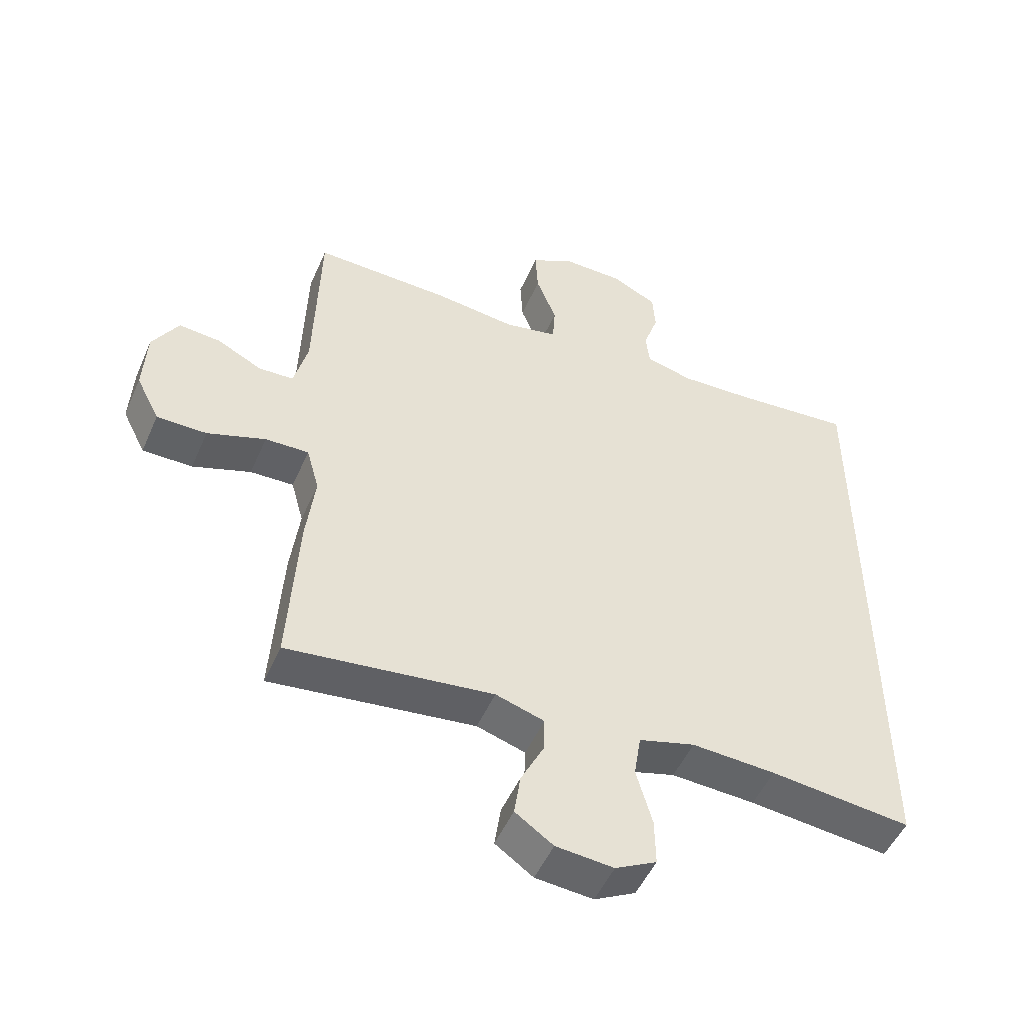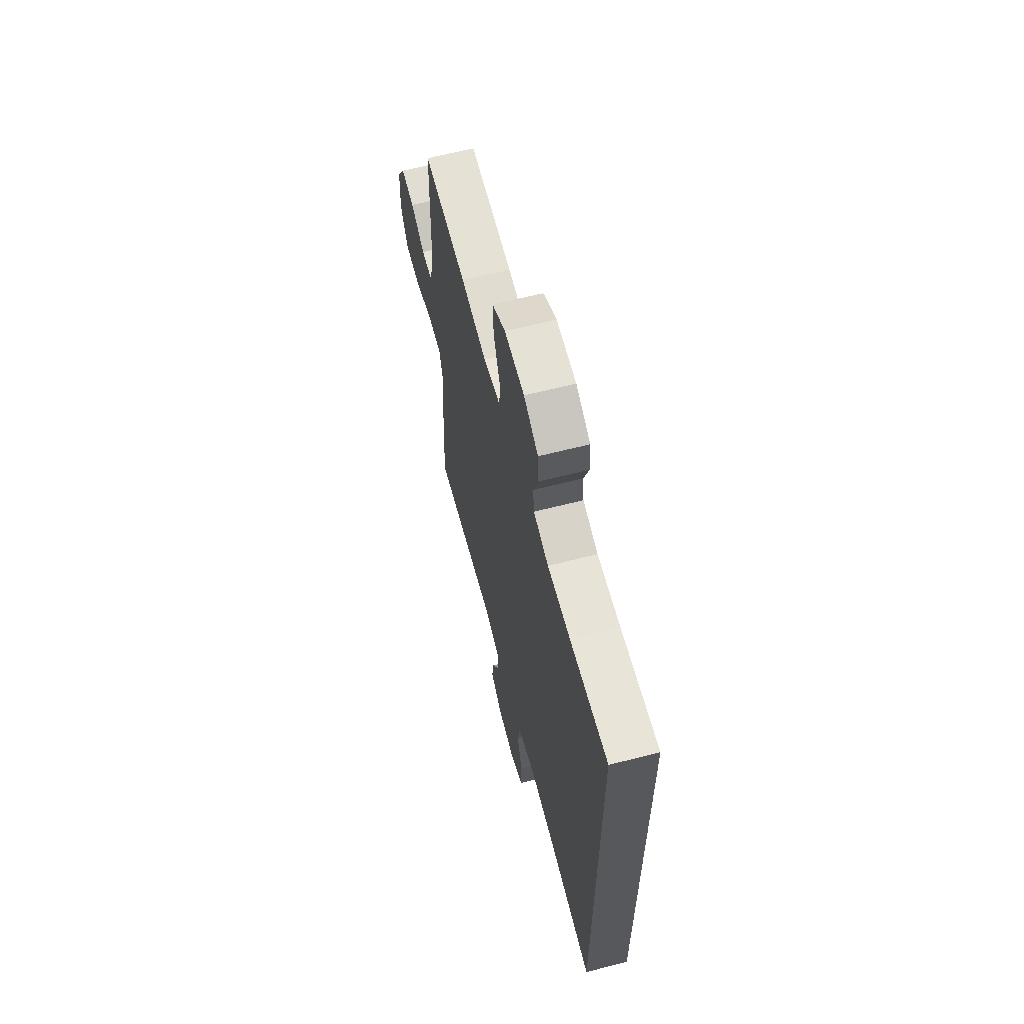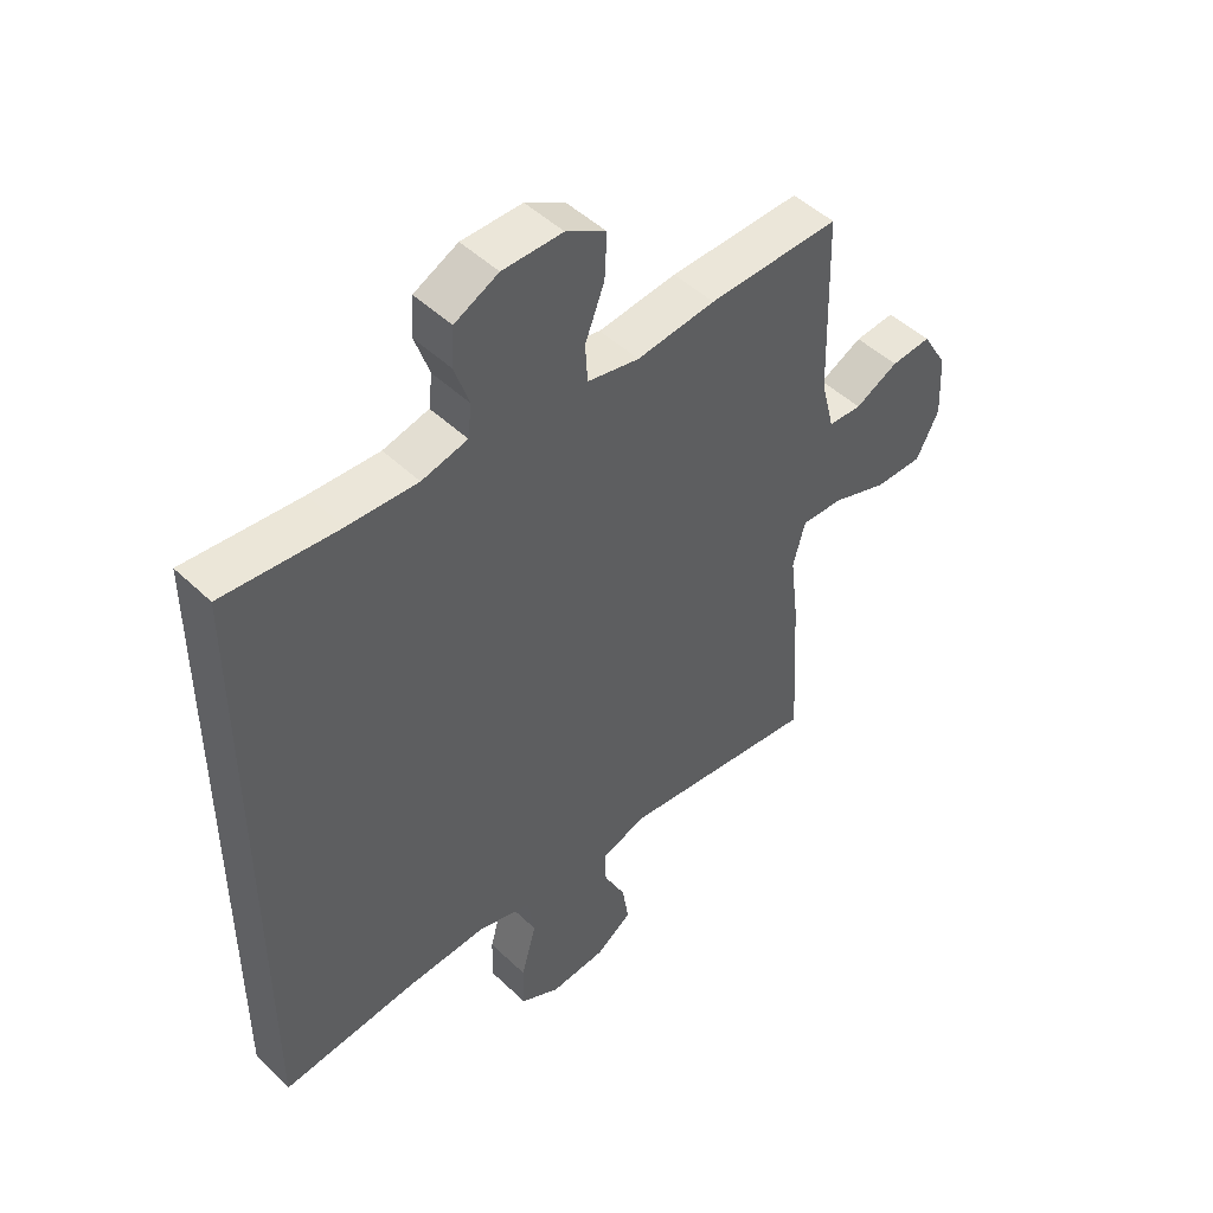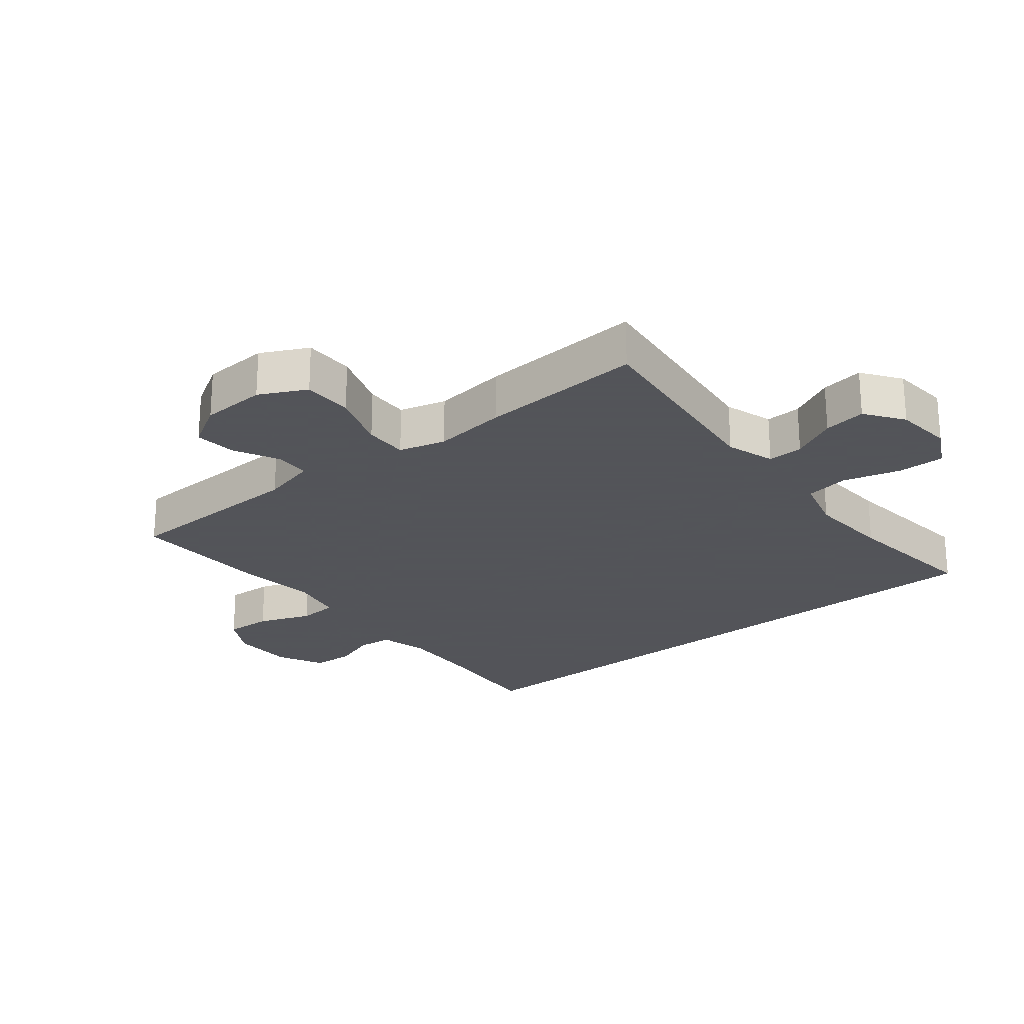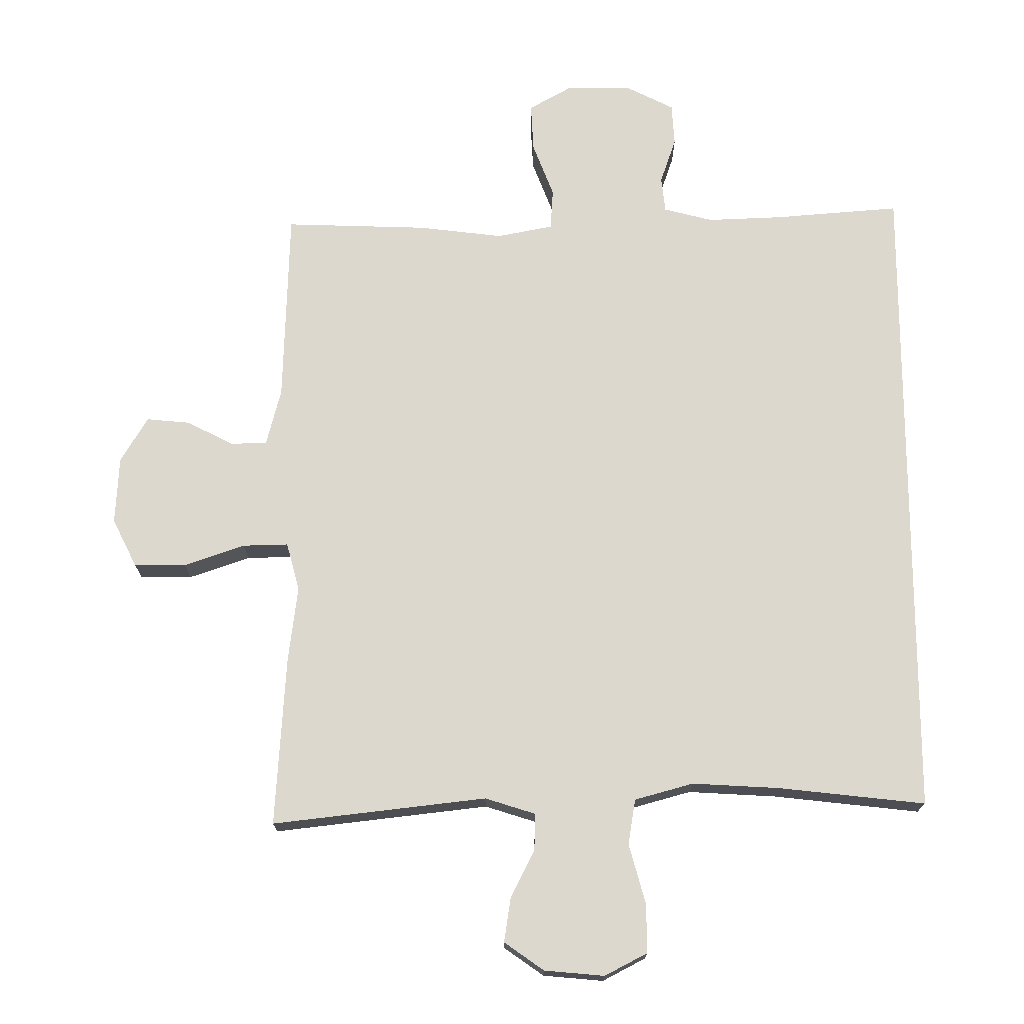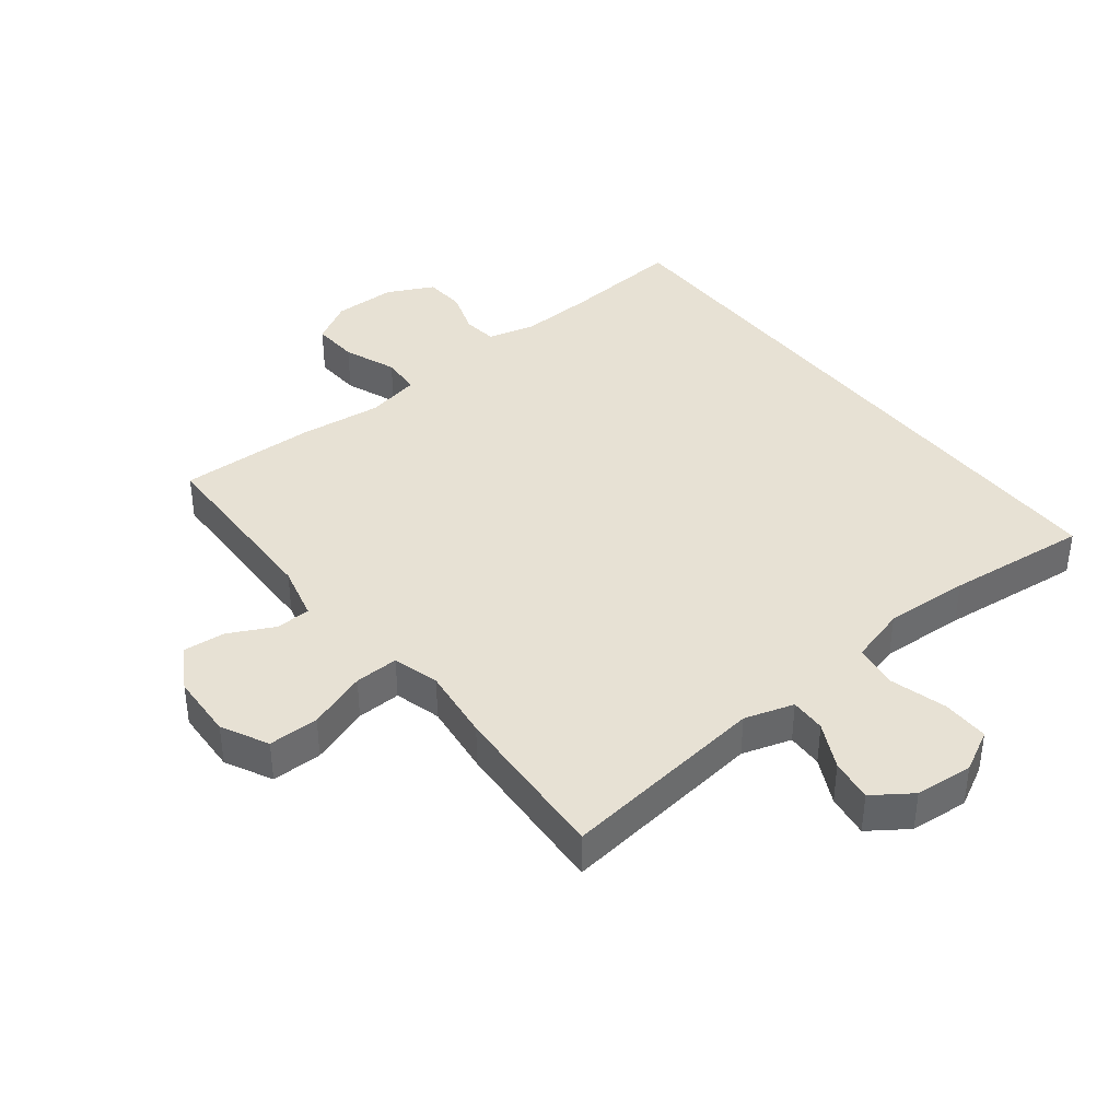
<metadata>
{"format":"obj","ext":"obj","renderer":"f3d","projection":"perspective","resolution":1024,"background":"white","views":[{"elev":-50.5,"azim":156.8,"up":"+Z"},{"elev":63.6,"azim":-104.5,"up":"+Z"},{"elev":48.0,"azim":-43.2,"up":"+Z"},{"elev":-23.9,"azim":129.1,"up":"+Y"},{"elev":-17.4,"azim":-180.0,"up":"+Z"},{"elev":39.5,"azim":141.7,"up":"+Y"}]}
</metadata>
<code>
v -0.5 0.07 0.529
v -0.31 0.07 0.513
v -0.196 0.07 0.508
v -0.121 0.07 0.527
v -0.115 0.07 0.581
v -0.139 0.07 0.651
v -0.135 0.07 0.715
v -0.063 0.07 0.751
v 0.036 0.07 0.752
v 0.102 0.07 0.714
v 0.098 0.07 0.641
v 0.066 0.07 0.558
v 0.07 0.07 0.496
v 0.155 0.07 0.479
v 0.284 0.07 0.494
v 0.5 0.07 0.5
v 0.508 0.07 0.204
v 0.53 0.07 0.117
v 0.585 0.07 0.115
v 0.656 0.07 0.151
v 0.722 0.07 0.157
v 0.763 0.07 0.088
v 0.768 0.07 -0.015
v 0.731 0.07 -0.088
v 0.652 0.07 -0.088
v 0.56 0.07 -0.056
v 0.491 0.07 -0.054
v 0.471 0.07 -0.127
v 0.485 0.07 -0.242
v 0.5 0.07 -0.5
v 0.175 0.07 -0.461
v 0.098 0.07 -0.485
v 0.1 0.07 -0.541
v 0.136 0.07 -0.613
v 0.146 0.07 -0.68
v 0.086 0.07 -0.722
v -0.005 0.07 -0.73
v -0.07 0.07 -0.696
v -0.069 0.07 -0.622
v -0.044 0.07 -0.532
v -0.055 0.07 -0.463
v -0.144 0.07 -0.438
v -0.277 0.07 -0.445
v -0.5 0.07 -0.469
v -0.5 0 0.529
v -0.31 0 0.513
v -0.196 0 0.508
v -0.121 0 0.527
v -0.115 0 0.581
v -0.139 0 0.651
v -0.135 0 0.715
v -0.063 0 0.751
v 0.036 0 0.752
v 0.102 0 0.714
v 0.098 0 0.641
v 0.066 0 0.558
v 0.07 0 0.496
v 0.155 0 0.479
v 0.284 0 0.494
v 0.5 0 0.5
v 0.508 0 0.204
v 0.53 0 0.117
v 0.585 0 0.115
v 0.656 0 0.151
v 0.722 0 0.157
v 0.763 0 0.088
v 0.768 0 -0.015
v 0.731 0 -0.088
v 0.652 0 -0.088
v 0.56 0 -0.056
v 0.491 0 -0.054
v 0.471 0 -0.127
v 0.485 0 -0.242
v 0.5 0 -0.5
v 0.175 0 -0.461
v 0.098 0 -0.485
v 0.1 0 -0.541
v 0.136 0 -0.613
v 0.146 0 -0.68
v 0.086 0 -0.722
v -0.005 0 -0.73
v -0.07 0 -0.696
v -0.069 0 -0.622
v -0.044 0 -0.532
v -0.055 0 -0.463
v -0.144 0 -0.438
v -0.277 0 -0.445
v -0.5 0 -0.469
f 43 44 1 2
f 42 43 2 3
f 41 42 3 4
f 40 41 4 5
f 37 38 39 40
f 37 40 5
f 36 37 5
f 33 34 35 36
f 32 33 36 5
f 31 32 5
f 28 29 30 31
f 27 28 31 5
f 26 27 5 6
f 19 20 21 22
f 18 19 22 23
f 14 15 16 17
f 13 14 17 18
f 9 10 11 12
f 9 12 13
f 8 9 13
f 7 8 13
f 6 7 13
f 26 6 13 18
f 24 25 26
f 18 23 24 26
f 46 45 88 87
f 47 46 87 86
f 48 47 86 85
f 49 48 85 84
f 84 83 82 81
f 49 84 81
f 49 81 80
f 80 79 78 77
f 49 80 77 76
f 49 76 75
f 75 74 73 72
f 49 75 72 71
f 50 49 71 70
f 66 65 64 63
f 67 66 63 62
f 61 60 59 58
f 62 61 58 57
f 56 55 54 53
f 57 56 53
f 57 53 52
f 57 52 51
f 57 51 50
f 62 57 50 70
f 70 69 68
f 70 68 67 62
f 1 45 46 2
f 2 46 47 3
f 3 47 48 4
f 4 48 49 5
f 5 49 50 6
f 6 50 51 7
f 7 51 52 8
f 8 52 53 9
f 9 53 54 10
f 10 54 55 11
f 11 55 56 12
f 12 56 57 13
f 13 57 58 14
f 14 58 59 15
f 15 59 60 16
f 16 60 61 17
f 17 61 62 18
f 18 62 63 19
f 19 63 64 20
f 20 64 65 21
f 21 65 66 22
f 22 66 67 23
f 23 67 68 24
f 24 68 69 25
f 25 69 70 26
f 26 70 71 27
f 27 71 72 28
f 28 72 73 29
f 29 73 74 30
f 30 74 75 31
f 31 75 76 32
f 32 76 77 33
f 33 77 78 34
f 34 78 79 35
f 35 79 80 36
f 36 80 81 37
f 37 81 82 38
f 38 82 83 39
f 39 83 84 40
f 40 84 85 41
f 41 85 86 42
f 42 86 87 43
f 43 87 88 44
f 44 88 45 1

</code>
